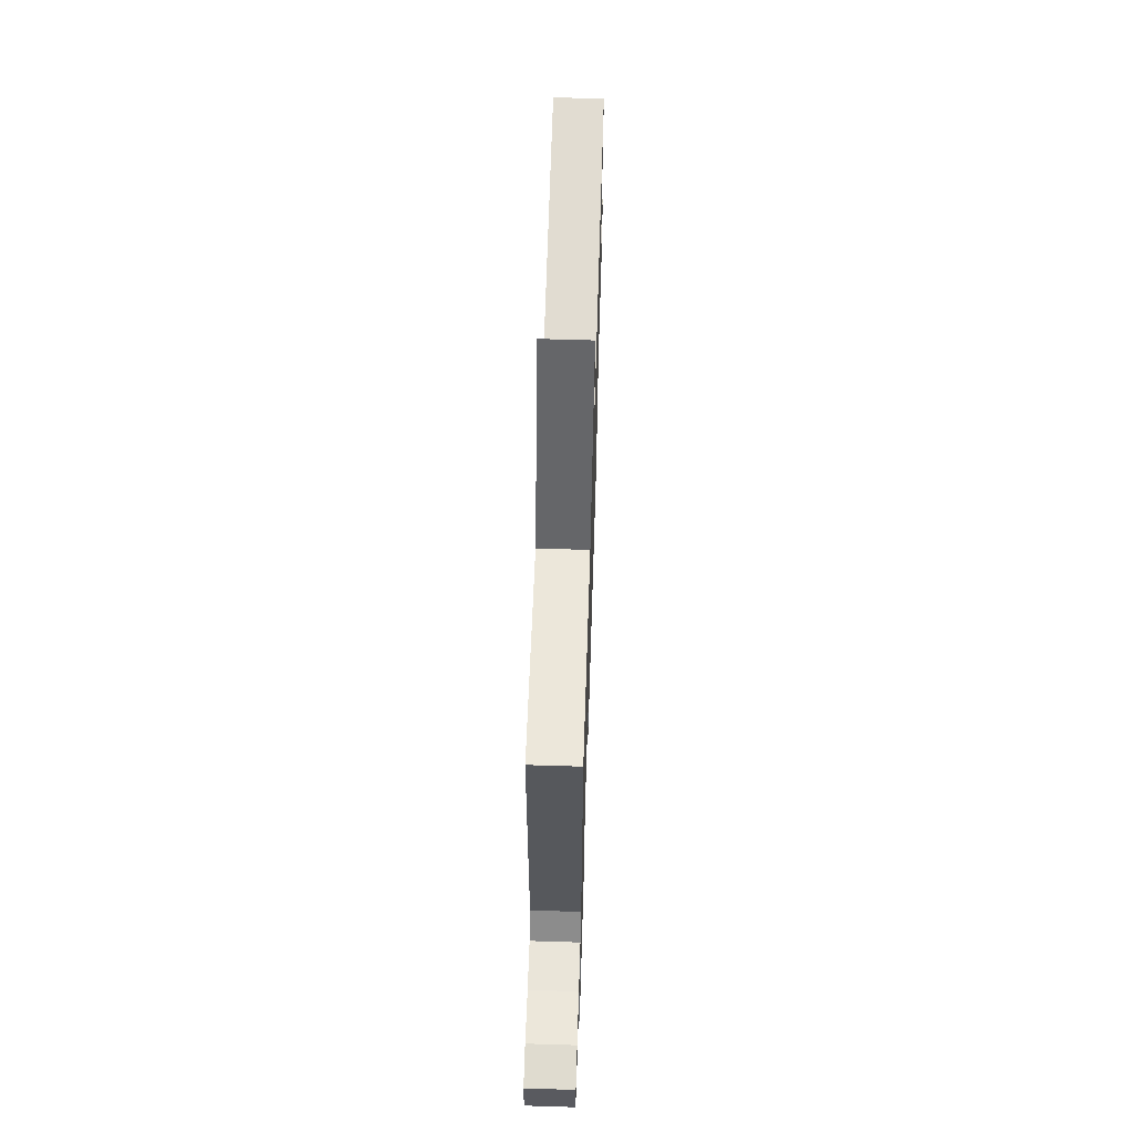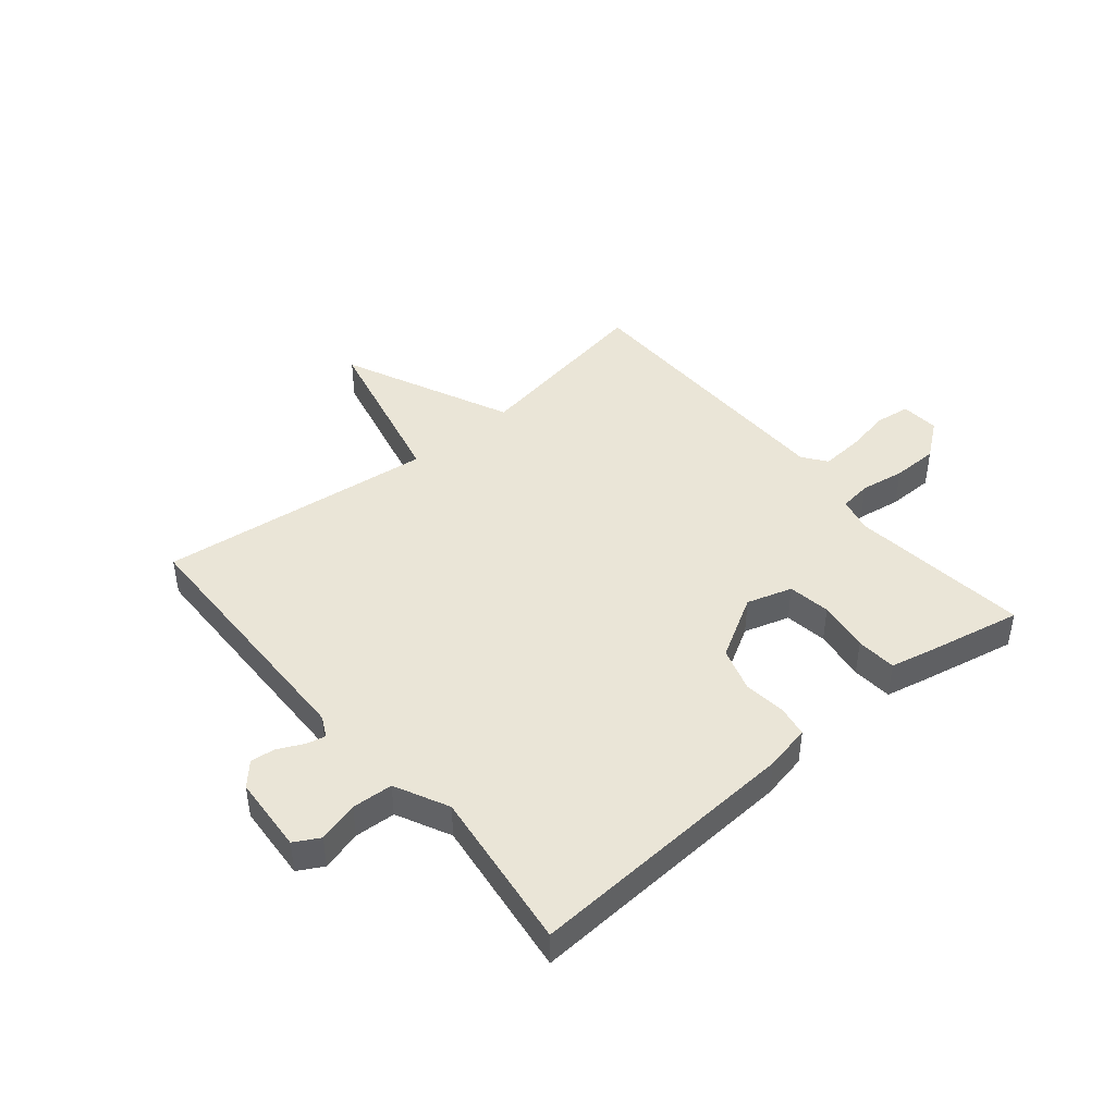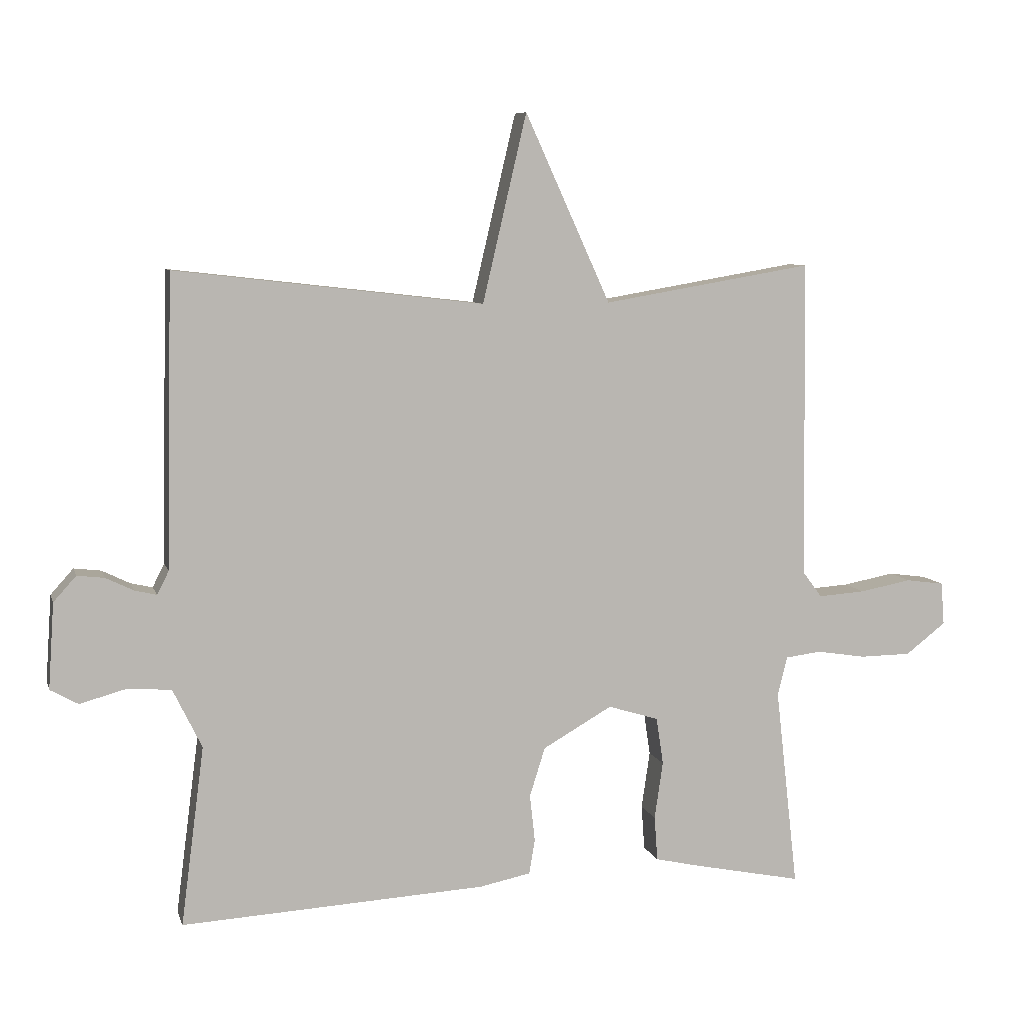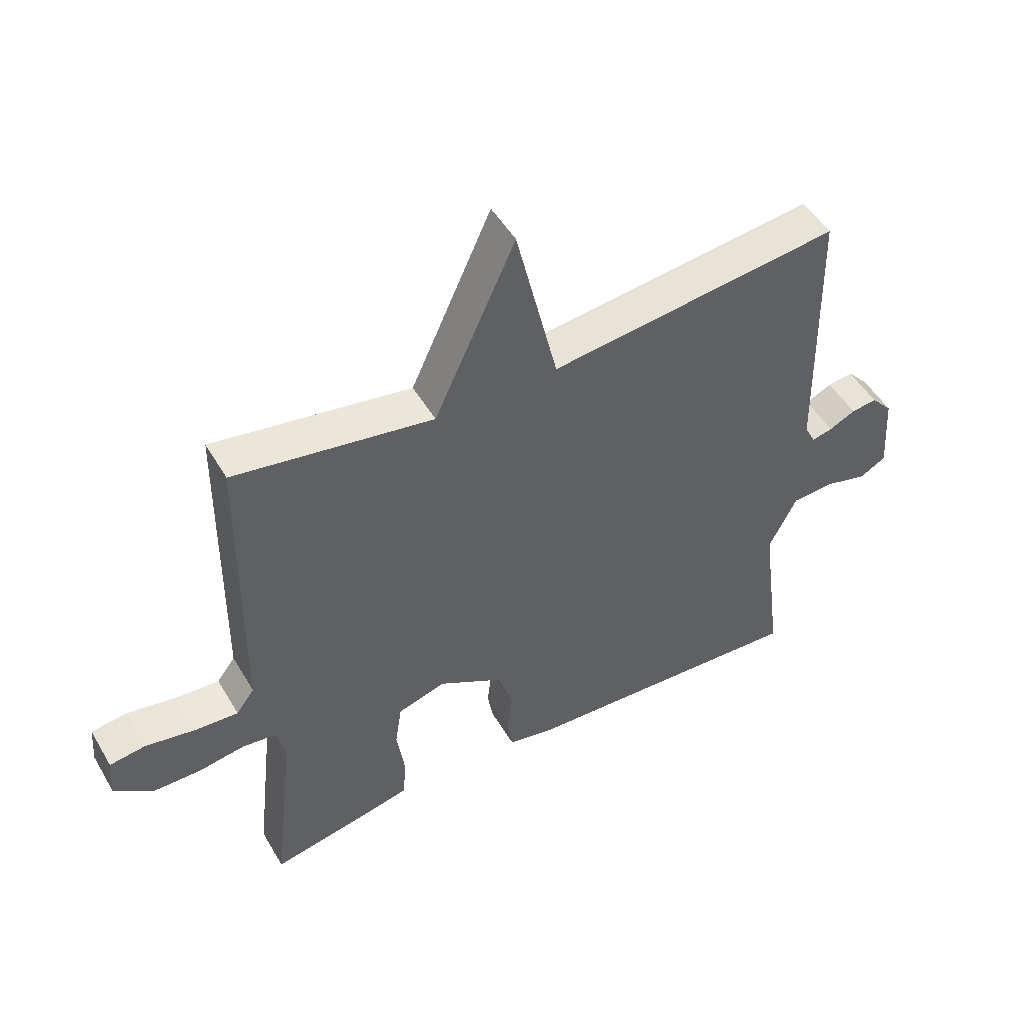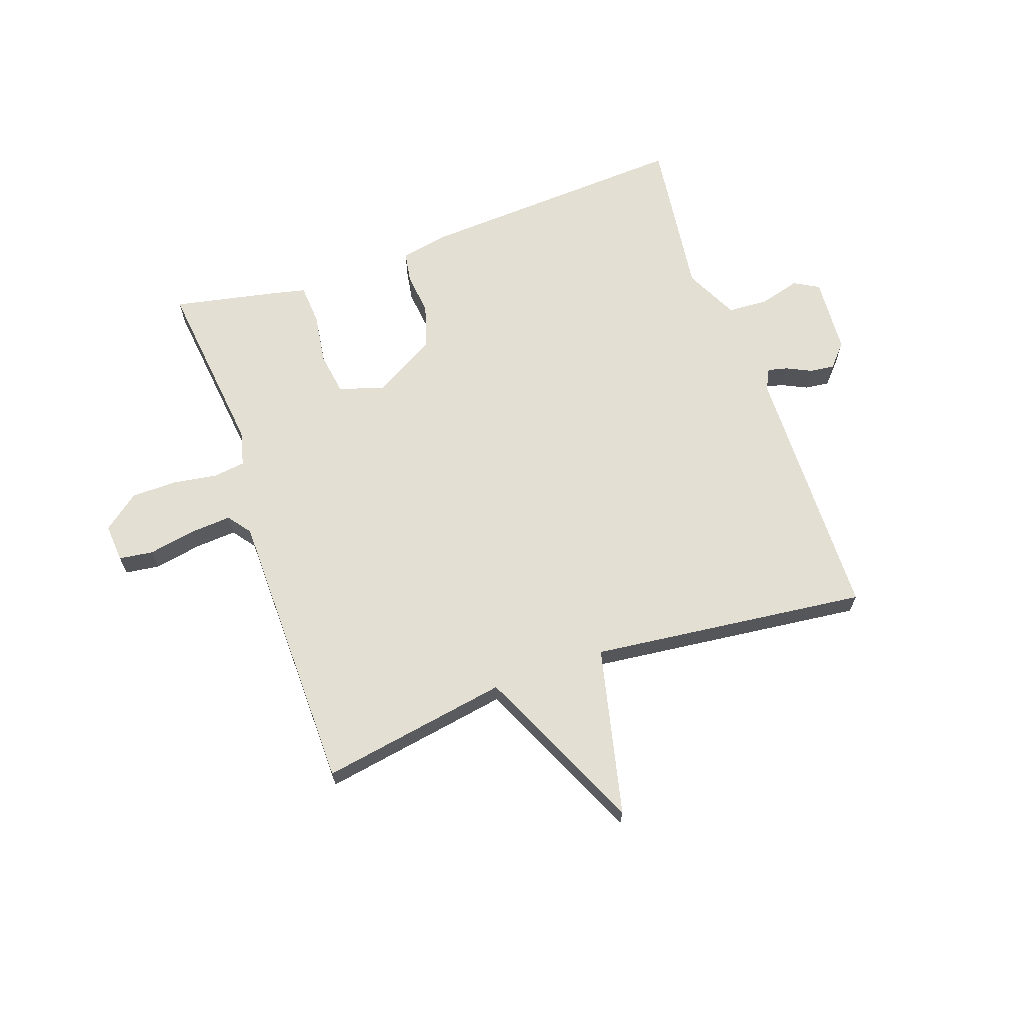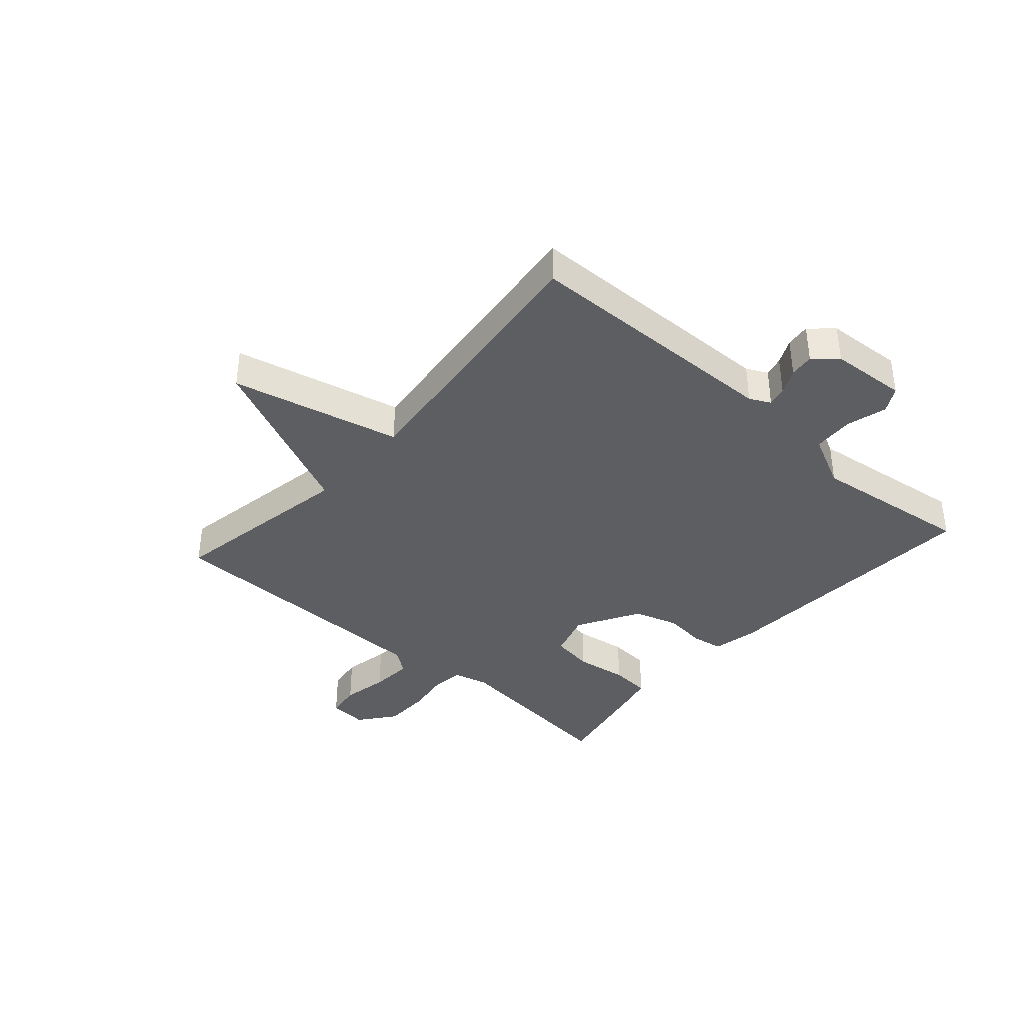
<metadata>
{"format":"obj","ext":"obj","renderer":"f3d","projection":"perspective","resolution":1024,"background":"white","views":[{"elev":62.5,"azim":-88.2,"up":"+Z"},{"elev":44.3,"azim":140.1,"up":"+Y"},{"elev":7.7,"azim":165.8,"up":"+Z"},{"elev":49.8,"azim":-29.5,"up":"+Z"},{"elev":66.4,"azim":-19.4,"up":"+Y"},{"elev":-38.2,"azim":48.4,"up":"+Y"}]}
</metadata>
<code>
v -0.5 0.07 0.5
v -0.176 0.07 0.445
v -0.044 0.07 0.735
v 0.024 0.07 0.445
v 0.5 0.07 0.5
v 0.51 0.07 0.051
v 0.528 0.07 0.015
v 0.562 0.07 0.023
v 0.605 0.07 0.044
v 0.647 0.07 0.049
v 0.682 0.07 0.01
v 0.691 0.07 -0.122
v 0.648 0.07 -0.146
v 0.579 0.07 -0.127
v 0.509 0.07 -0.131
v 0.464 0.07 -0.223
v 0.5 0.07 -0.5
v 0.029 0.07 -0.474
v -0.05 0.07 -0.458
v -0.059 0.07 -0.405
v -0.051 0.07 -0.332
v -0.075 0.07 -0.256
v -0.182 0.07 -0.195
v -0.26 0.07 -0.219
v -0.271 0.07 -0.292
v -0.258 0.07 -0.381
v -0.263 0.07 -0.45
v -0.329 0.07 -0.465
v -0.5 0.07 -0.5
v -0.465 0.07 -0.19
v -0.48 0.07 -0.13
v -0.535 0.07 -0.123
v -0.611 0.07 -0.135
v -0.69 0.07 -0.134
v -0.752 0.07 -0.086
v -0.747 0.07 -0.02
v -0.688 0.07 -0.012
v -0.608 0.07 -0.027
v -0.536 0.07 -0.032
v -0.506 0.07 0.008
v -0.5 0 0.5
v -0.176 0 0.445
v -0.044 0 0.735
v 0.024 0 0.445
v 0.5 0 0.5
v 0.51 0 0.051
v 0.528 0 0.015
v 0.562 0 0.023
v 0.605 0 0.044
v 0.647 0 0.049
v 0.682 0 0.01
v 0.691 0 -0.122
v 0.648 0 -0.146
v 0.579 0 -0.127
v 0.509 0 -0.131
v 0.464 0 -0.223
v 0.5 0 -0.5
v 0.029 0 -0.474
v -0.05 0 -0.458
v -0.059 0 -0.405
v -0.051 0 -0.332
v -0.075 0 -0.256
v -0.182 0 -0.195
v -0.26 0 -0.219
v -0.271 0 -0.292
v -0.258 0 -0.381
v -0.263 0 -0.45
v -0.329 0 -0.465
v -0.5 0 -0.5
v -0.465 0 -0.19
v -0.48 0 -0.13
v -0.535 0 -0.123
v -0.611 0 -0.135
v -0.69 0 -0.134
v -0.752 0 -0.086
v -0.747 0 -0.02
v -0.688 0 -0.012
v -0.608 0 -0.027
v -0.536 0 -0.032
v -0.506 0 0.008
f 36 37 38
f 35 36 38
f 34 35 38
f 33 34 38
f 32 33 38
f 31 32 38 39
f 28 29 30
f 27 28 30
f 26 27 30
f 25 26 30
f 24 25 30 31
f 31 39 40
f 24 31 40
f 23 24 40
f 19 20 21
f 18 19 21
f 17 18 21
f 16 17 21
f 15 16 21 22
f 12 13 14
f 11 12 14
f 10 11 14
f 9 10 14
f 8 9 14
f 7 8 14 15
f 40 1 2
f 23 40 2
f 22 23 2
f 15 22 2
f 7 15 2
f 6 7 2
f 4 5 6
f 4 6 2
f 2 3 4
f 78 77 76
f 78 76 75
f 78 75 74
f 78 74 73
f 78 73 72
f 79 78 72 71
f 70 69 68
f 70 68 67
f 70 67 66
f 70 66 65
f 71 70 65 64
f 80 79 71
f 80 71 64
f 80 64 63
f 61 60 59
f 61 59 58
f 61 58 57
f 61 57 56
f 62 61 56 55
f 54 53 52
f 54 52 51
f 54 51 50
f 54 50 49
f 54 49 48
f 55 54 48 47
f 42 41 80
f 42 80 63
f 42 63 62
f 42 62 55
f 42 55 47
f 42 47 46
f 46 45 44
f 42 46 44
f 44 43 42
f 1 41 42 2
f 2 42 43 3
f 3 43 44 4
f 4 44 45 5
f 5 45 46 6
f 6 46 47 7
f 7 47 48 8
f 8 48 49 9
f 9 49 50 10
f 10 50 51 11
f 11 51 52 12
f 12 52 53 13
f 13 53 54 14
f 14 54 55 15
f 15 55 56 16
f 16 56 57 17
f 17 57 58 18
f 18 58 59 19
f 19 59 60 20
f 20 60 61 21
f 21 61 62 22
f 22 62 63 23
f 23 63 64 24
f 24 64 65 25
f 25 65 66 26
f 26 66 67 27
f 27 67 68 28
f 28 68 69 29
f 29 69 70 30
f 30 70 71 31
f 31 71 72 32
f 32 72 73 33
f 33 73 74 34
f 34 74 75 35
f 35 75 76 36
f 36 76 77 37
f 37 77 78 38
f 38 78 79 39
f 39 79 80 40
f 40 80 41 1

</code>
